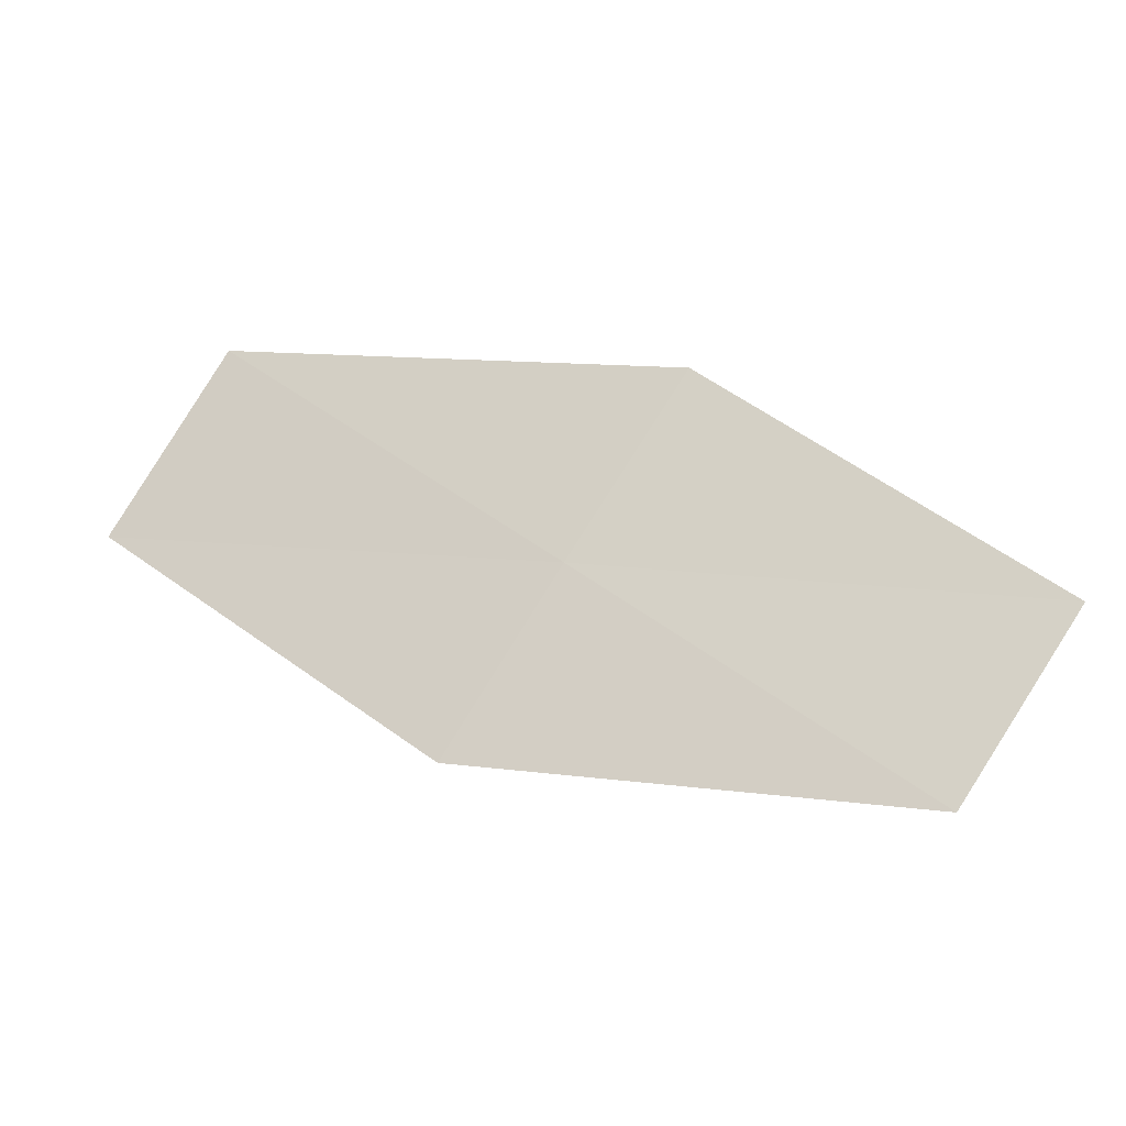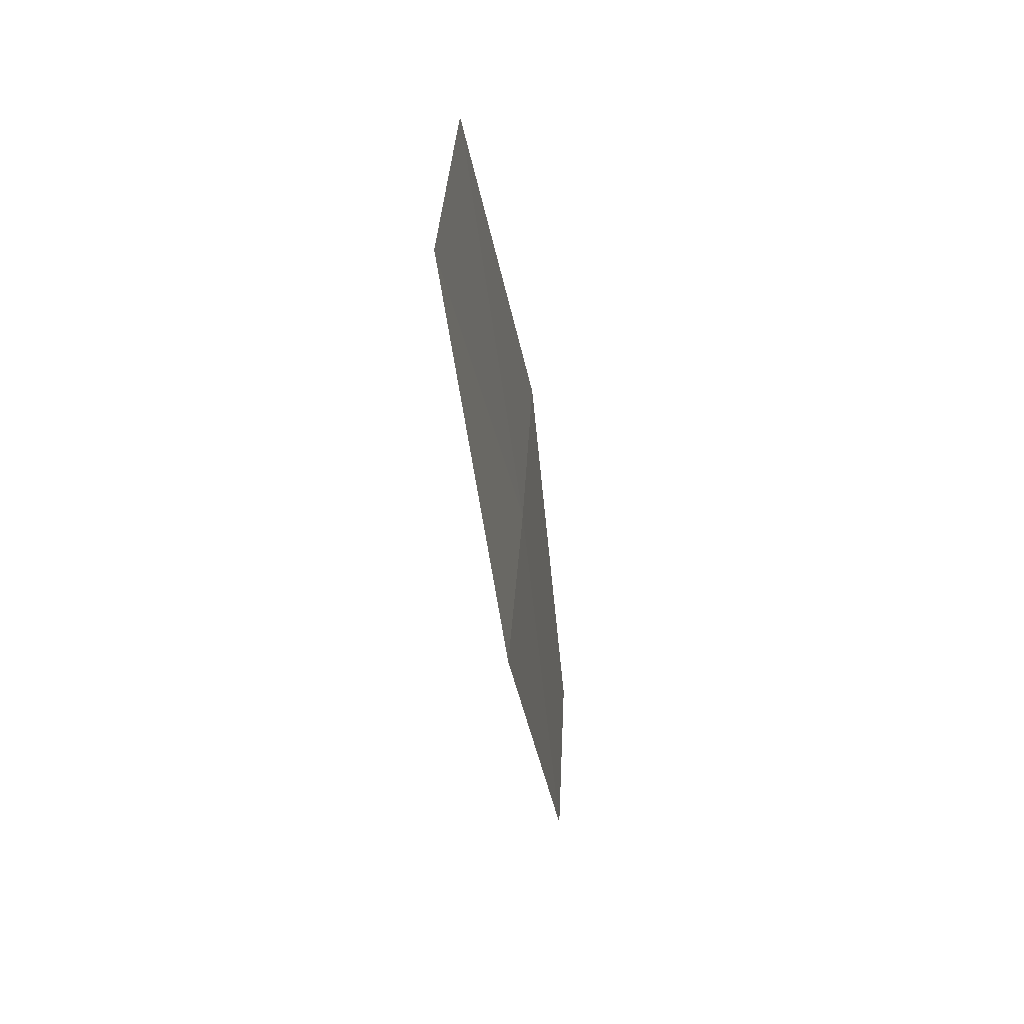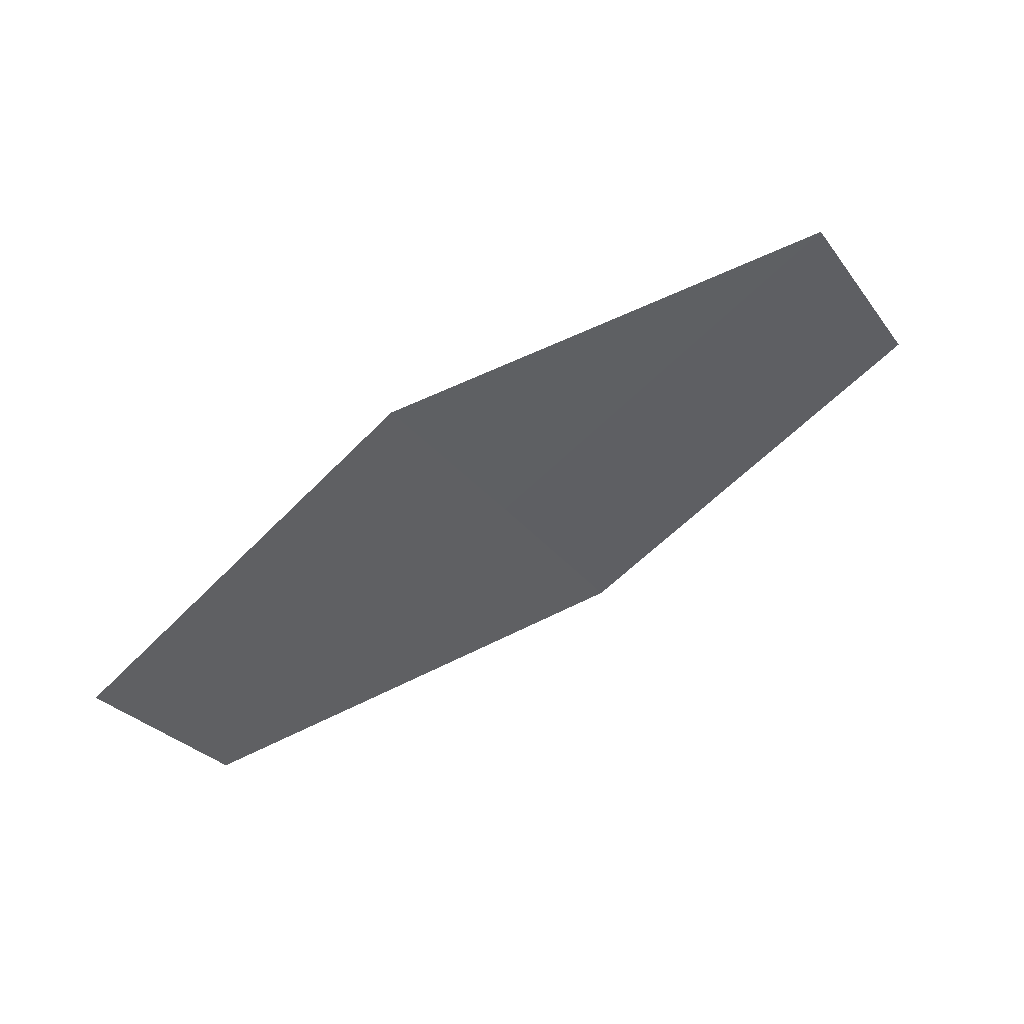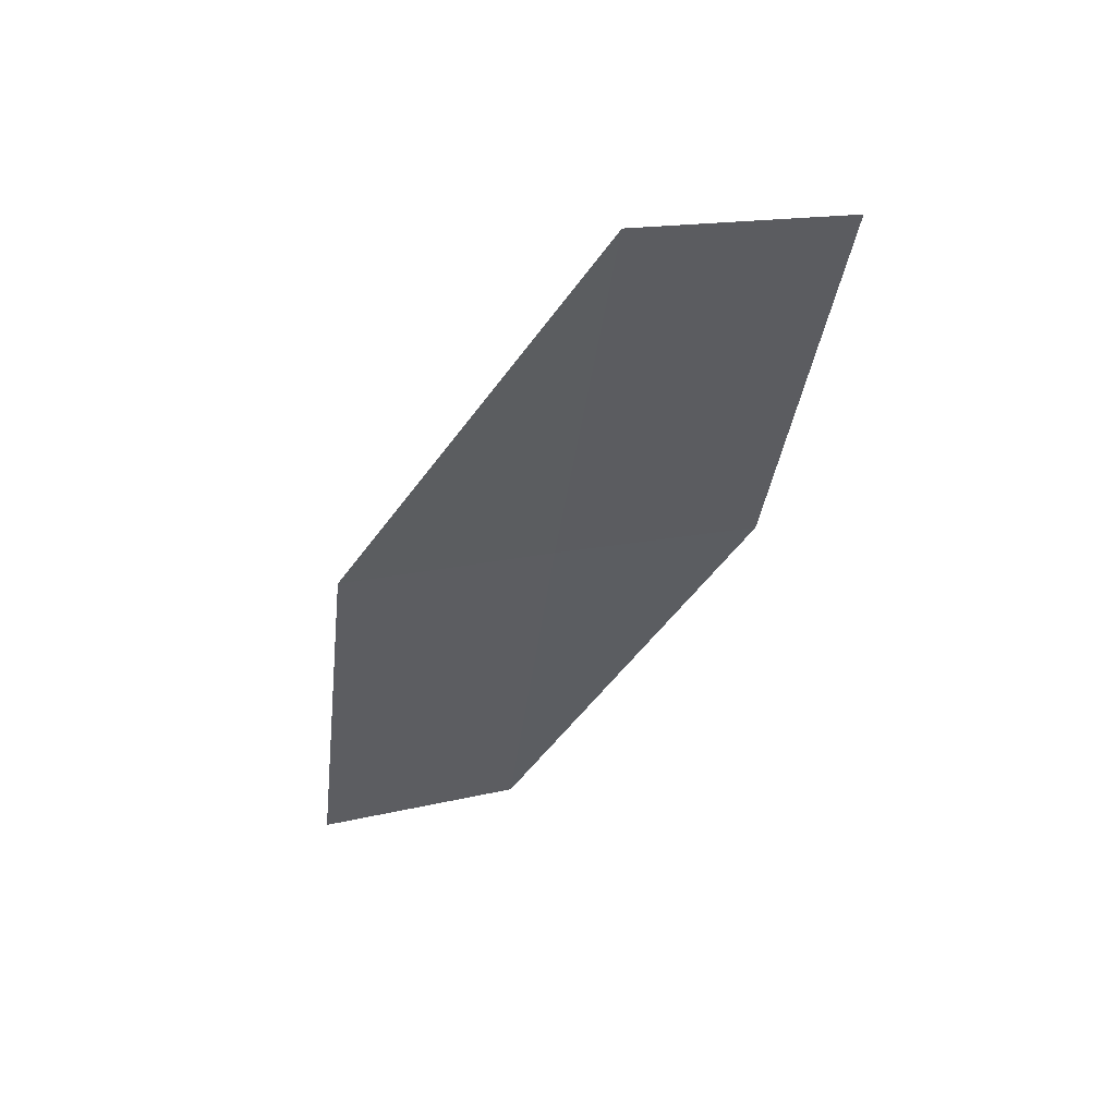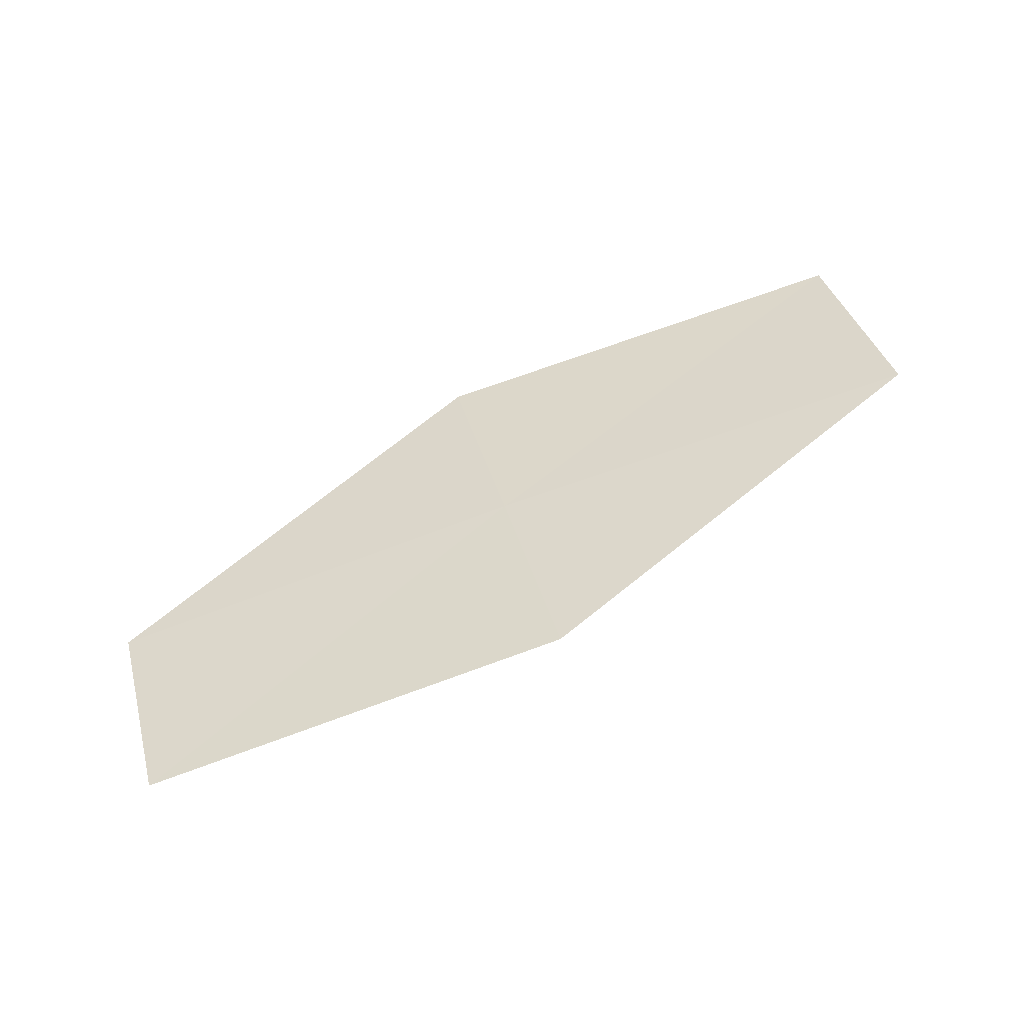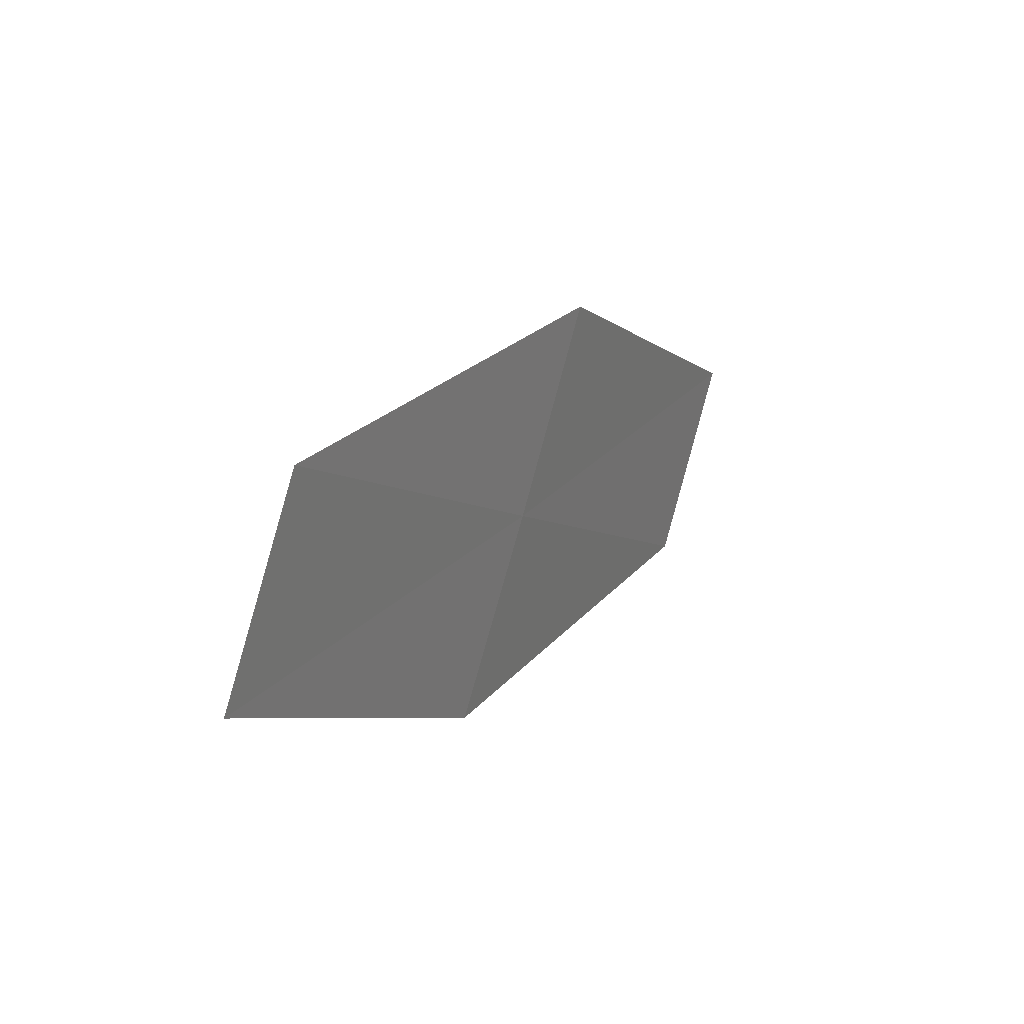
<metadata>
{"format":"obj","ext":"obj","renderer":"f3d","projection":"perspective","resolution":1024,"background":"white","views":[{"elev":-19.7,"azim":38.9,"up":"+Y"},{"elev":-18.2,"azim":-58.8,"up":"+Y"},{"elev":-46.0,"azim":-179.2,"up":"+Z"},{"elev":-19.9,"azim":-136.4,"up":"+Z"},{"elev":23.4,"azim":134.5,"up":"+Z"},{"elev":35.4,"azim":-35.5,"up":"+Y"}]}
</metadata>
<code>
v 17.61 -13.47 15.67
v 18.61 -13.65 15.21
v 18.36 -14.07 15.34
v 17.87 -13.03 15.55
v 16.83 -12.84 15.98
v 17.36 -13.9 15.79
v 16.57 -13.29 16.09
f 1 3 2
f 1 2 4
f 1 4 5
f 1 7 6
f 1 6 3
f 1 5 7

</code>
